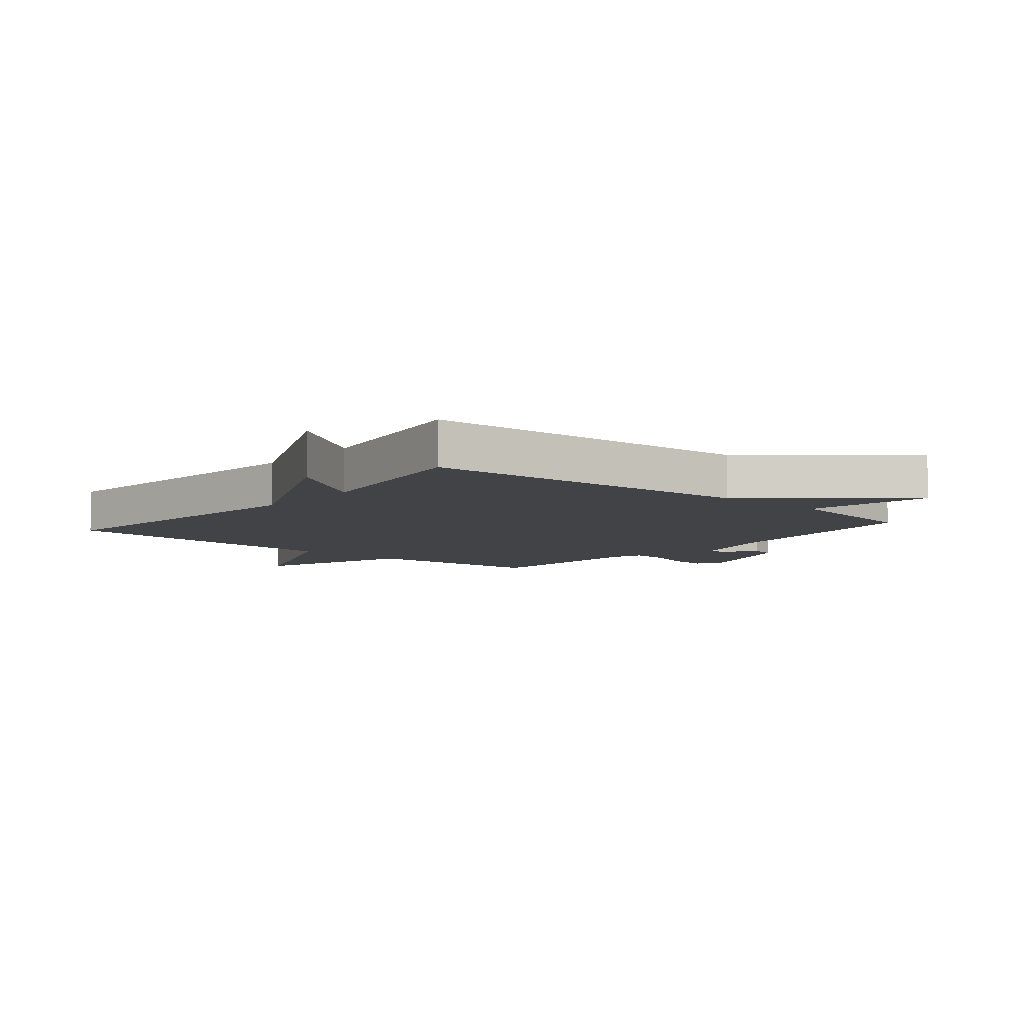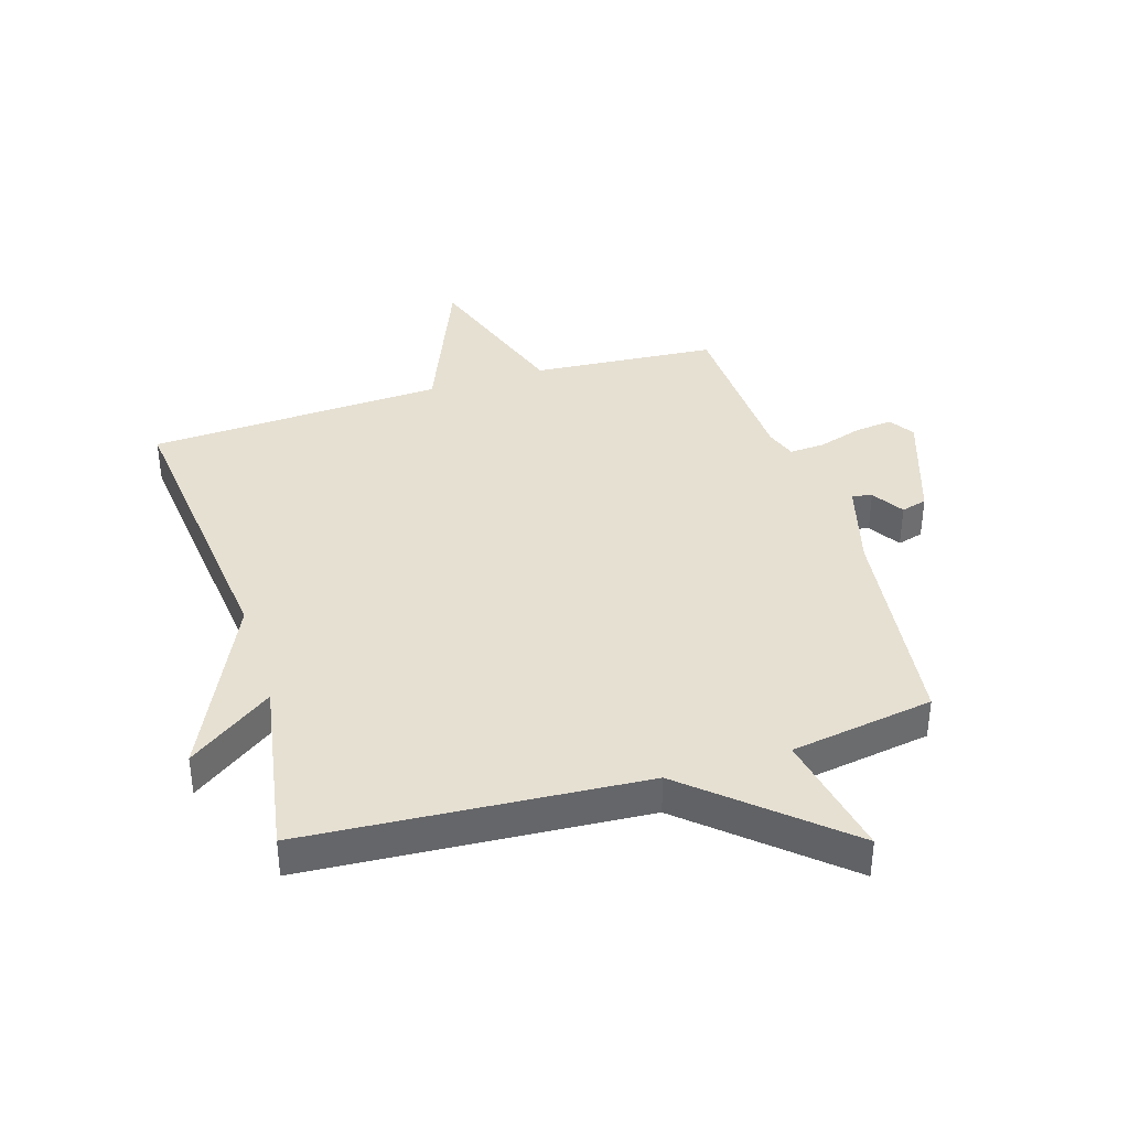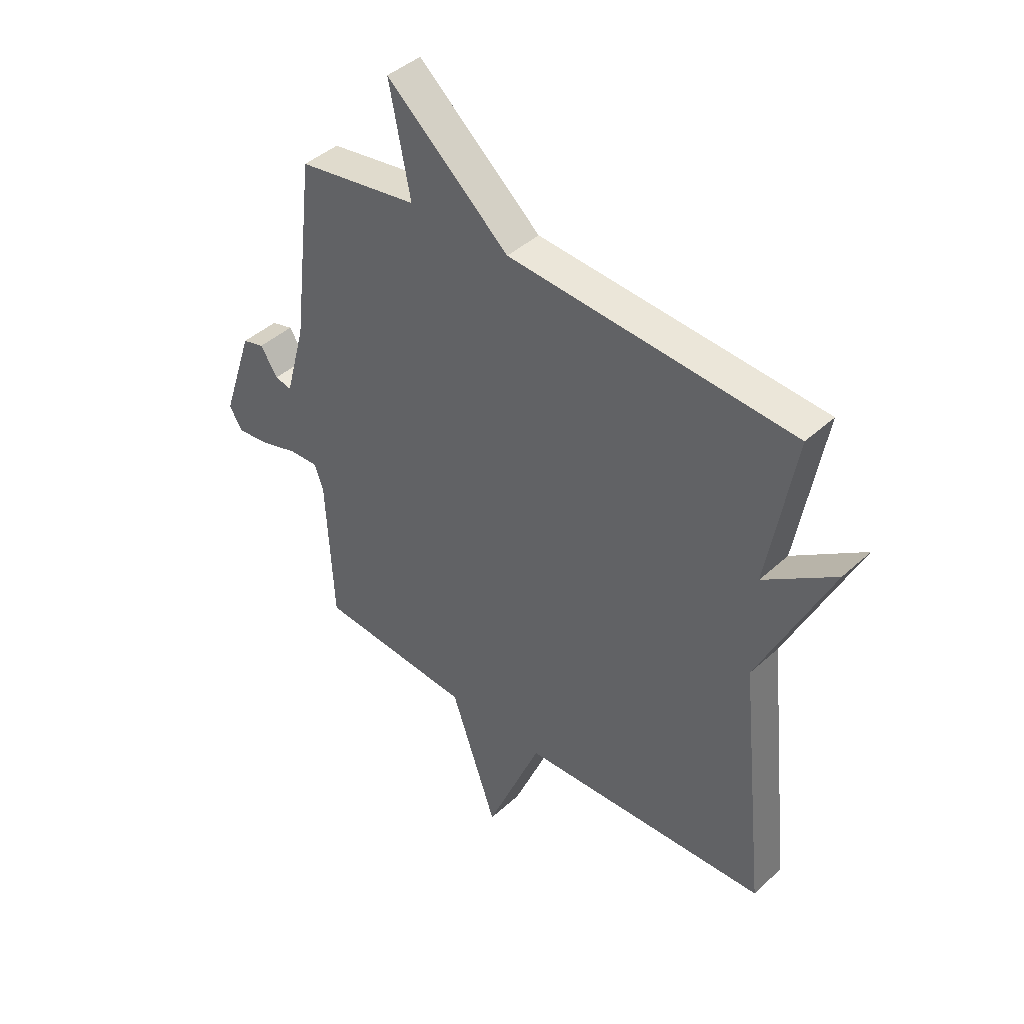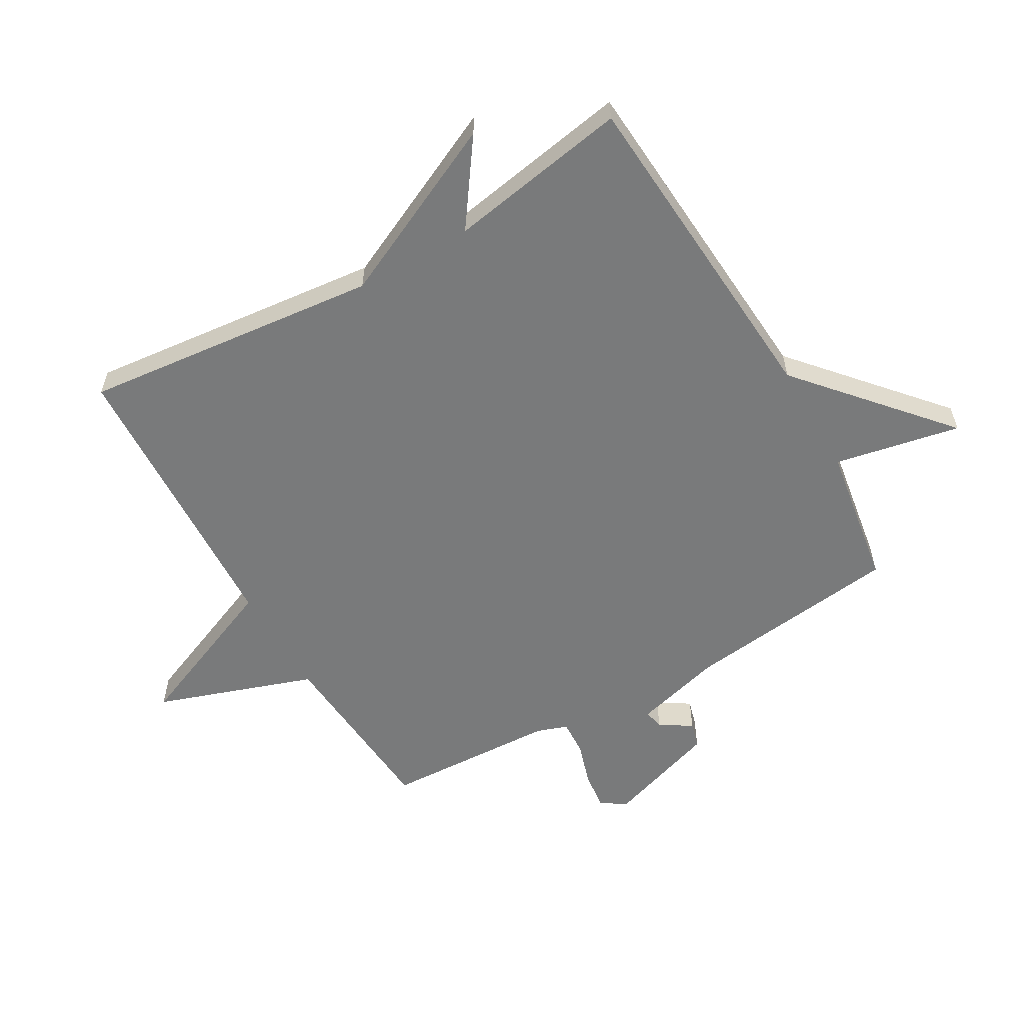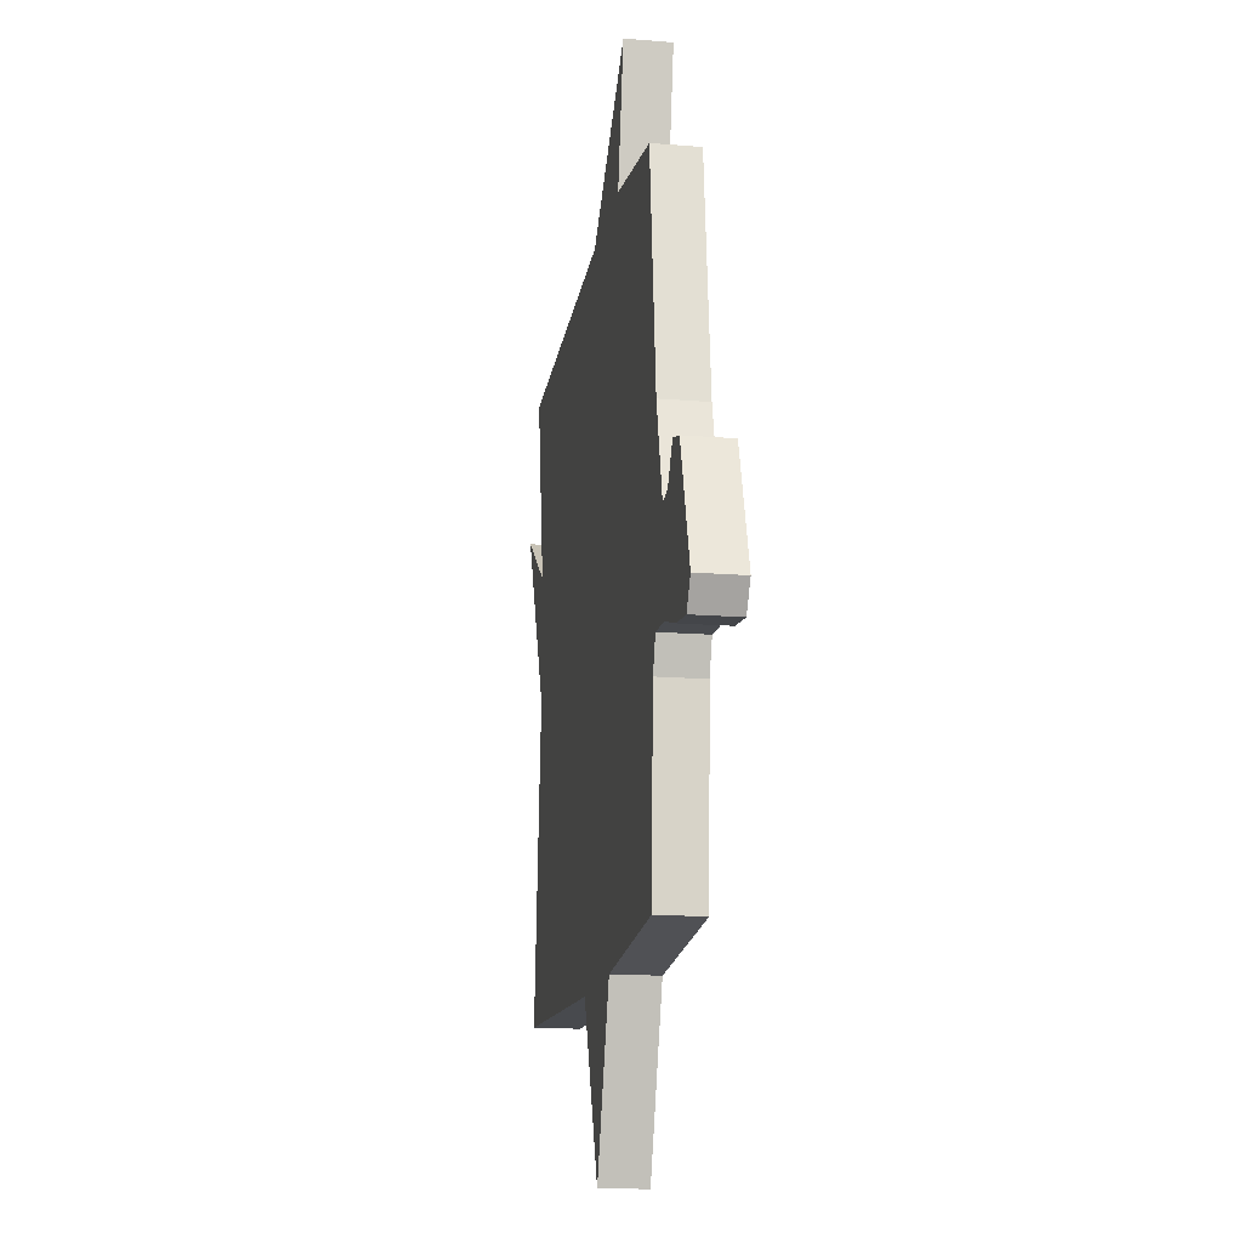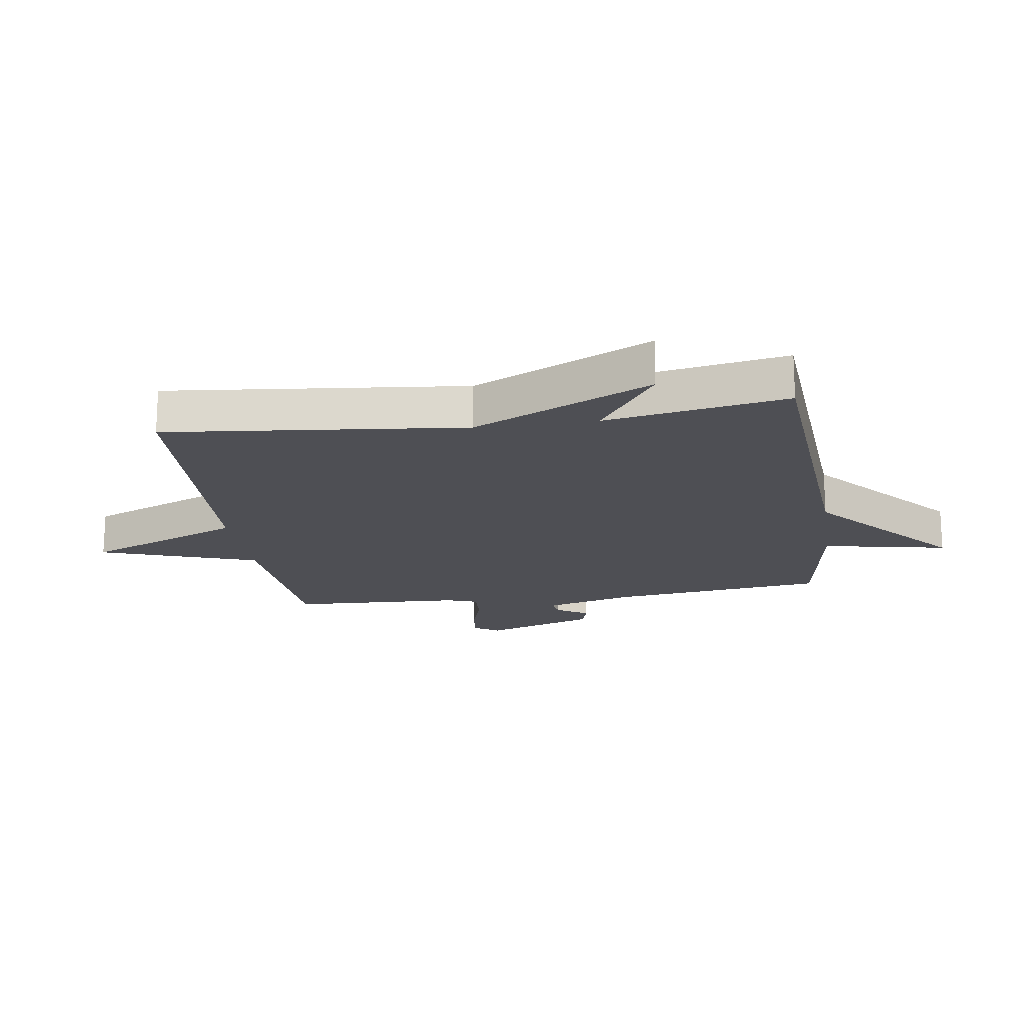
<metadata>
{"format":"obj","ext":"obj","renderer":"f3d","projection":"perspective","resolution":1024,"background":"white","views":[{"elev":-7.4,"azim":-40.4,"up":"+Y"},{"elev":38.5,"azim":-17.1,"up":"+Y"},{"elev":42.6,"azim":-137.4,"up":"+Z"},{"elev":-58.0,"azim":-60.0,"up":"+Y"},{"elev":-15.8,"azim":80.3,"up":"+Z"},{"elev":-18.3,"azim":-81.5,"up":"+Y"}]}
</metadata>
<code>
v -0.5 0.07 -0.5
v -0.447 0.07 -0.003
v -0.588 0.07 0.296
v -0.447 0.07 0.197
v -0.5 0.07 0.5
v 0.061 0.07 0.538
v 0.303 0.07 0.748
v 0.261 0.07 0.538
v 0.5 0.07 0.5
v 0.543 0.07 0.136
v 0.583 0.07 -0.012
v 0.616 0.07 -0.005
v 0.65 0.07 0.048
v 0.693 0.07 0.036
v 0.755 0.07 -0.151
v 0.728 0.07 -0.193
v 0.665 0.07 -0.186
v 0.591 0.07 -0.163
v 0.532 0.07 -0.16
v 0.514 0.07 -0.211
v 0.5 0.07 -0.5
v 0.193 0.07 -0.524
v 0.102 0.07 -0.788
v -0.007 0.07 -0.524
v -0.5 0 -0.5
v -0.447 0 -0.003
v -0.588 0 0.296
v -0.447 0 0.197
v -0.5 0 0.5
v 0.061 0 0.538
v 0.303 0 0.748
v 0.261 0 0.538
v 0.5 0 0.5
v 0.543 0 0.136
v 0.583 0 -0.012
v 0.616 0 -0.005
v 0.65 0 0.048
v 0.693 0 0.036
v 0.755 0 -0.151
v 0.728 0 -0.193
v 0.665 0 -0.186
v 0.591 0 -0.163
v 0.532 0 -0.16
v 0.514 0 -0.211
v 0.5 0 -0.5
v 0.193 0 -0.524
v 0.102 0 -0.788
v -0.007 0 -0.524
f 22 23 24
f 24 1 2
f 22 24 2
f 21 22 2
f 20 21 2
f 19 20 2
f 18 19 2
f 16 17 18
f 15 16 18
f 14 15 18
f 13 14 18
f 12 13 18
f 11 12 18
f 10 11 18 2
f 8 9 10 2
f 6 7 8 2
f 4 5 6
f 4 6 2
f 2 3 4
f 48 47 46
f 26 25 48
f 26 48 46
f 26 46 45
f 26 45 44
f 26 44 43
f 26 43 42
f 42 41 40
f 42 40 39
f 42 39 38
f 42 38 37
f 42 37 36
f 42 36 35
f 26 42 35 34
f 26 34 33 32
f 26 32 31 30
f 30 29 28
f 26 30 28
f 28 27 26
f 1 25 26 2
f 2 26 27 3
f 3 27 28 4
f 4 28 29 5
f 5 29 30 6
f 6 30 31 7
f 7 31 32 8
f 8 32 33 9
f 9 33 34 10
f 10 34 35 11
f 11 35 36 12
f 12 36 37 13
f 13 37 38 14
f 14 38 39 15
f 15 39 40 16
f 16 40 41 17
f 17 41 42 18
f 18 42 43 19
f 19 43 44 20
f 20 44 45 21
f 21 45 46 22
f 22 46 47 23
f 23 47 48 24
f 24 48 25 1

</code>
